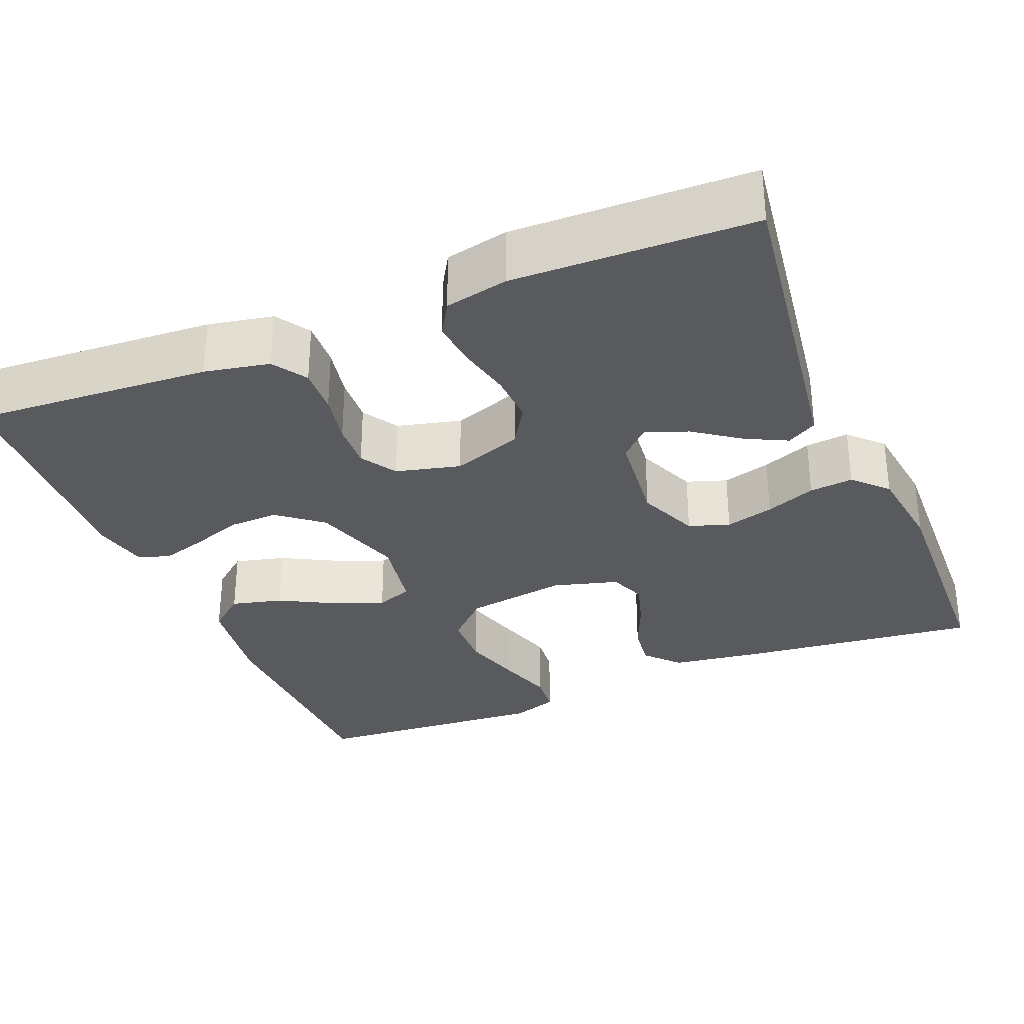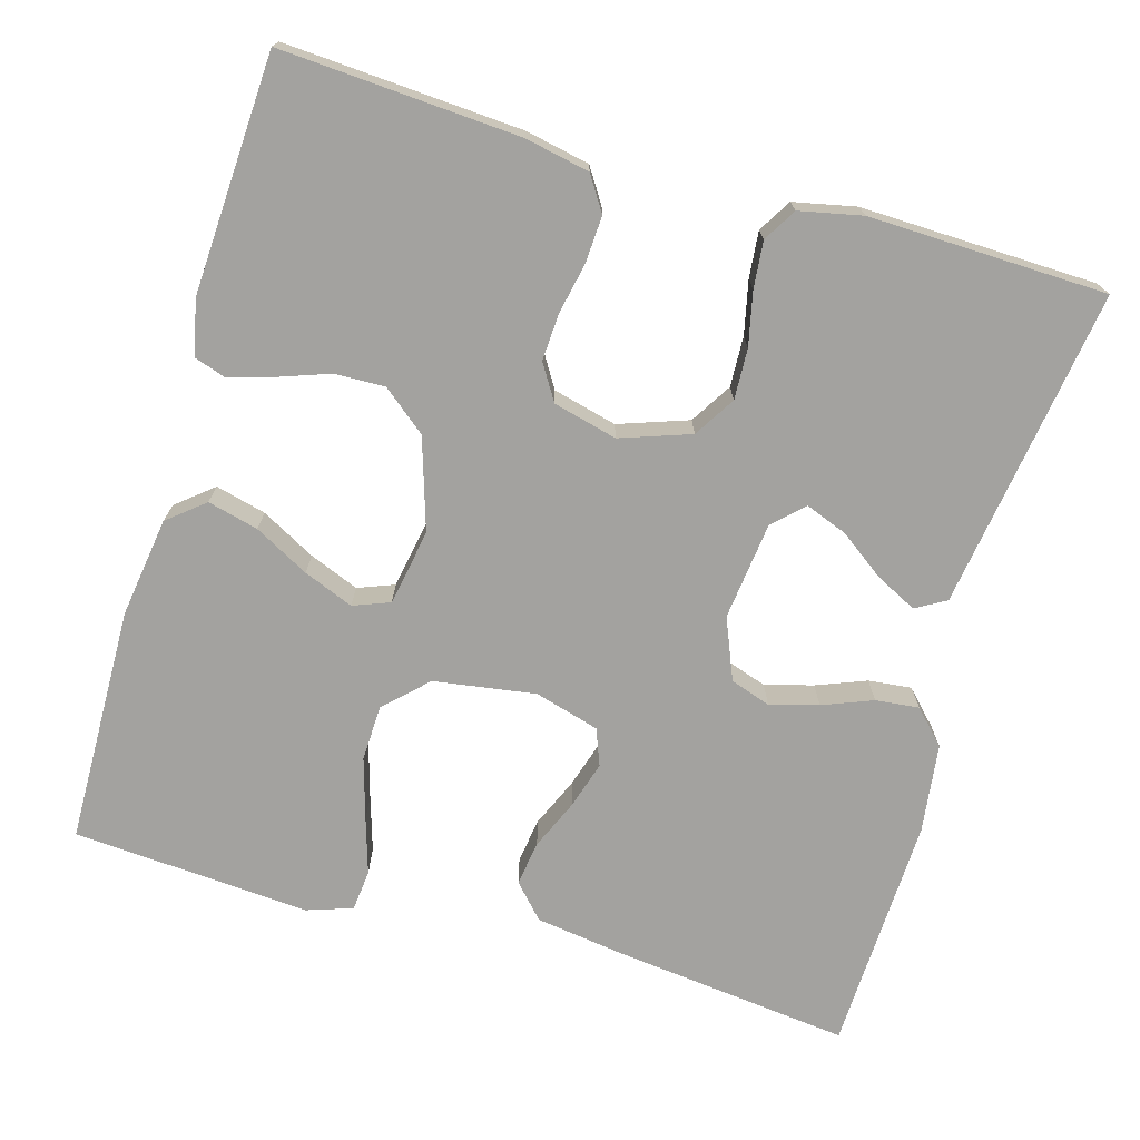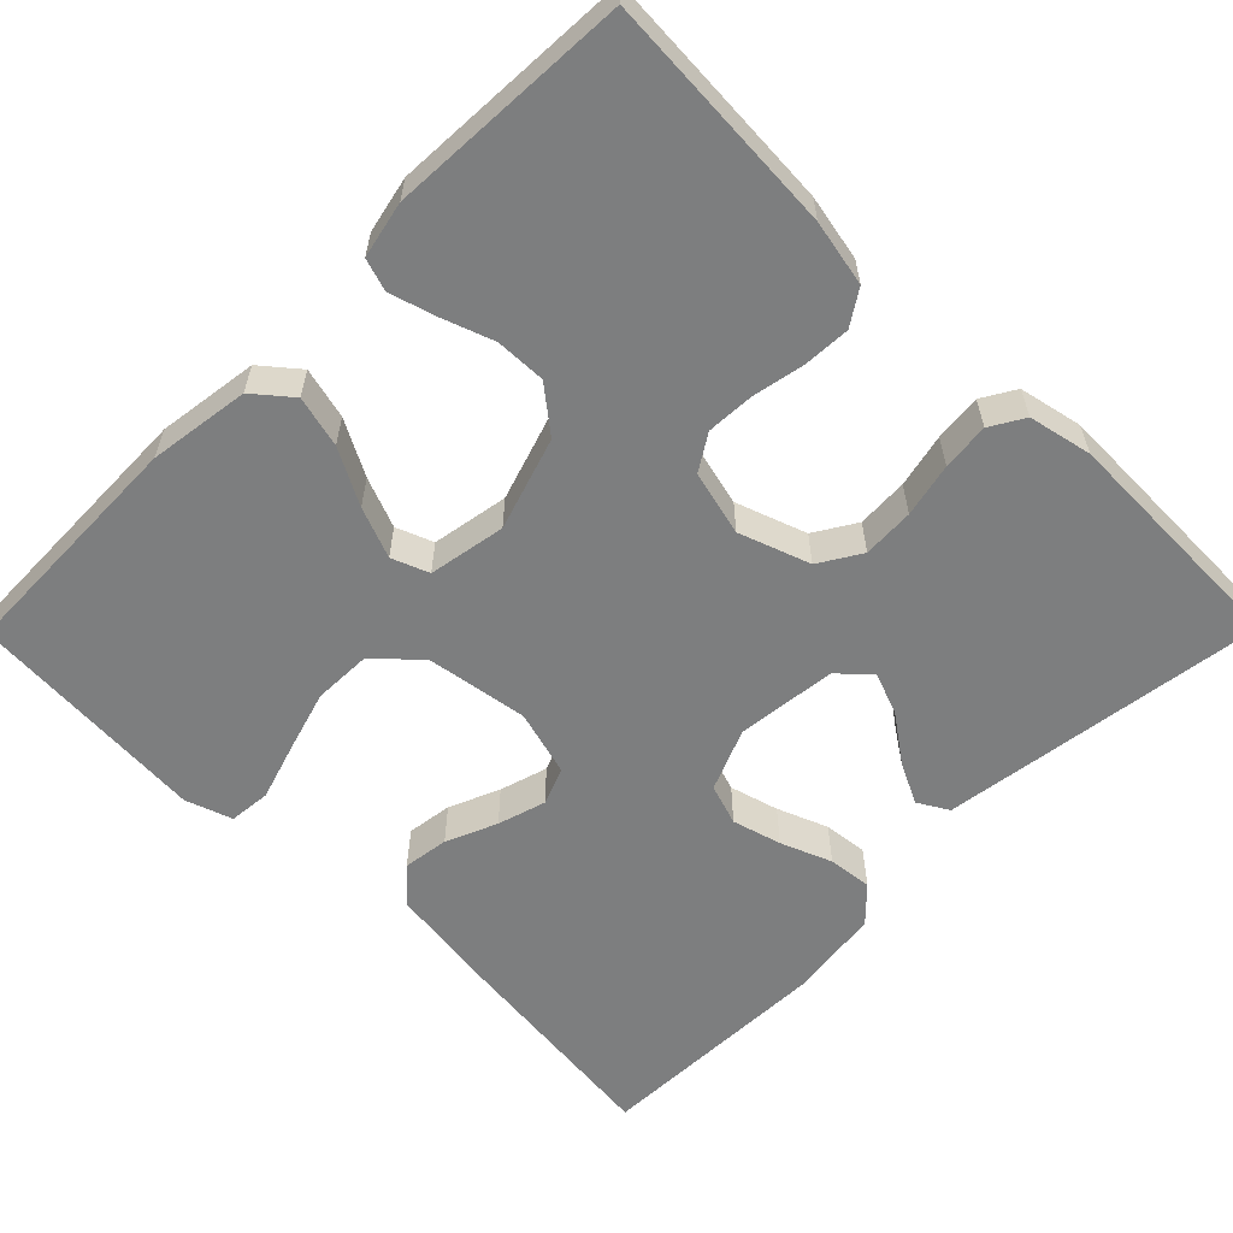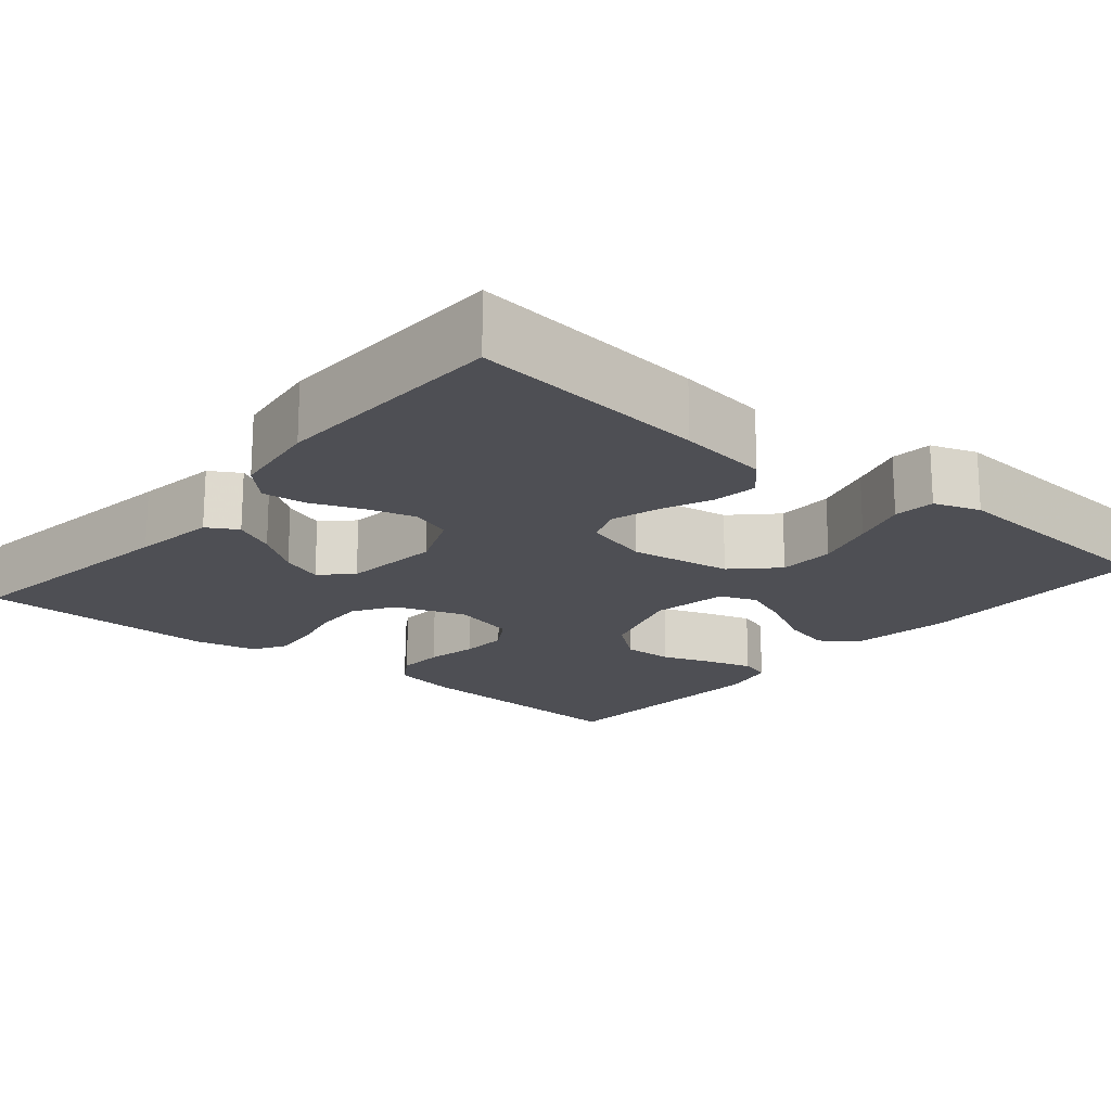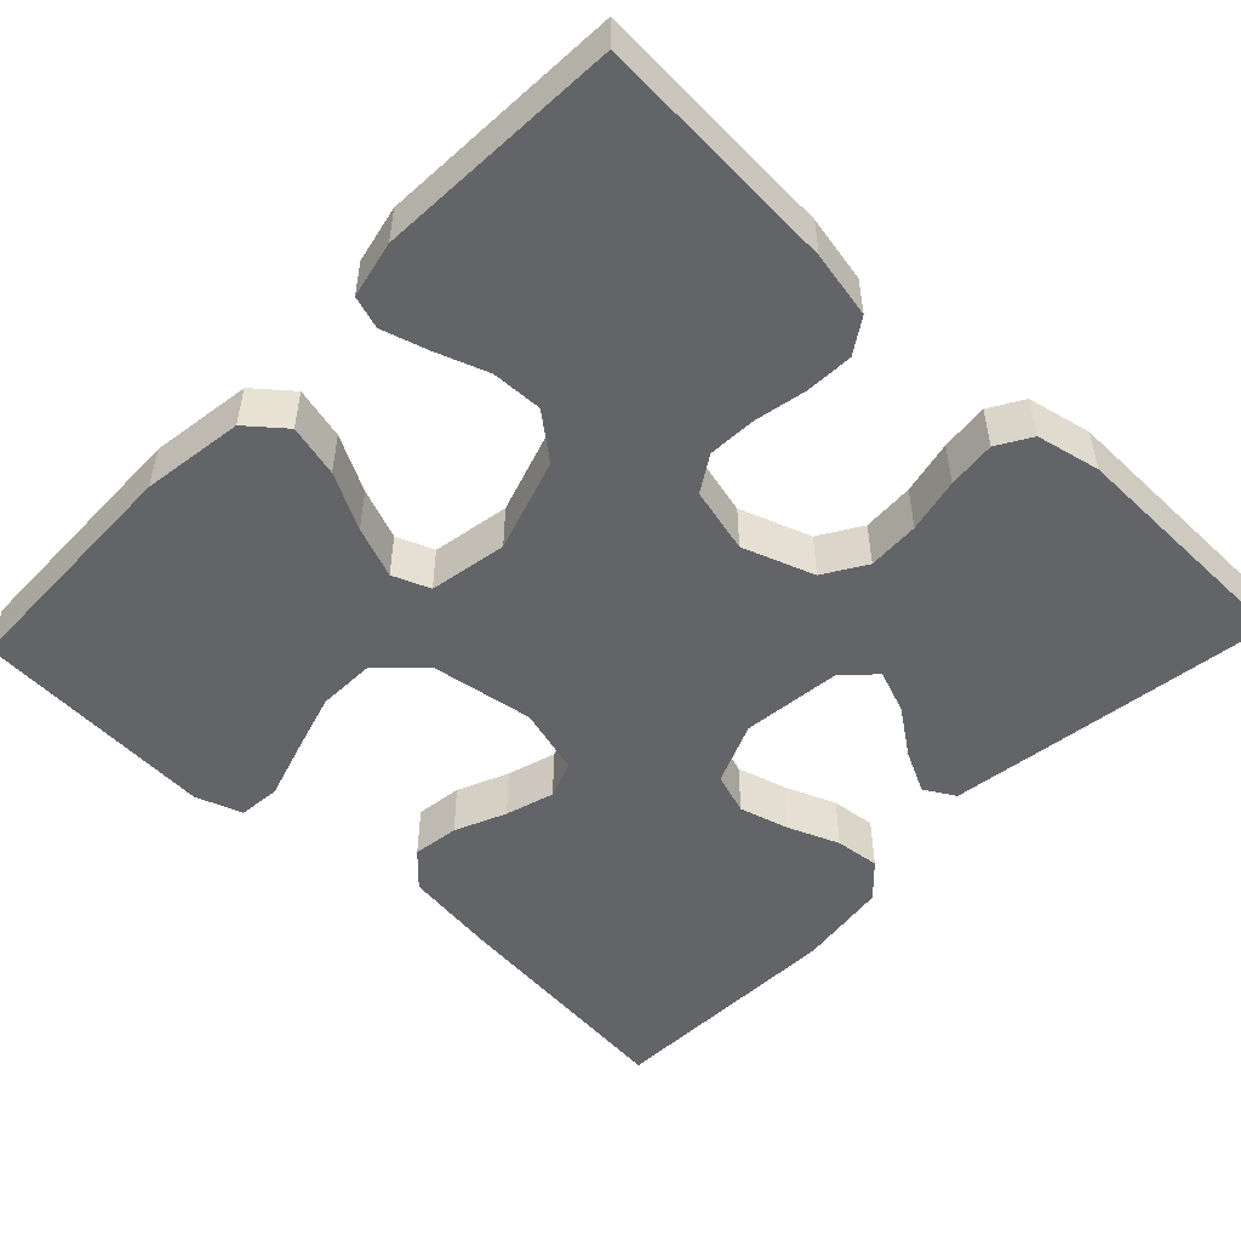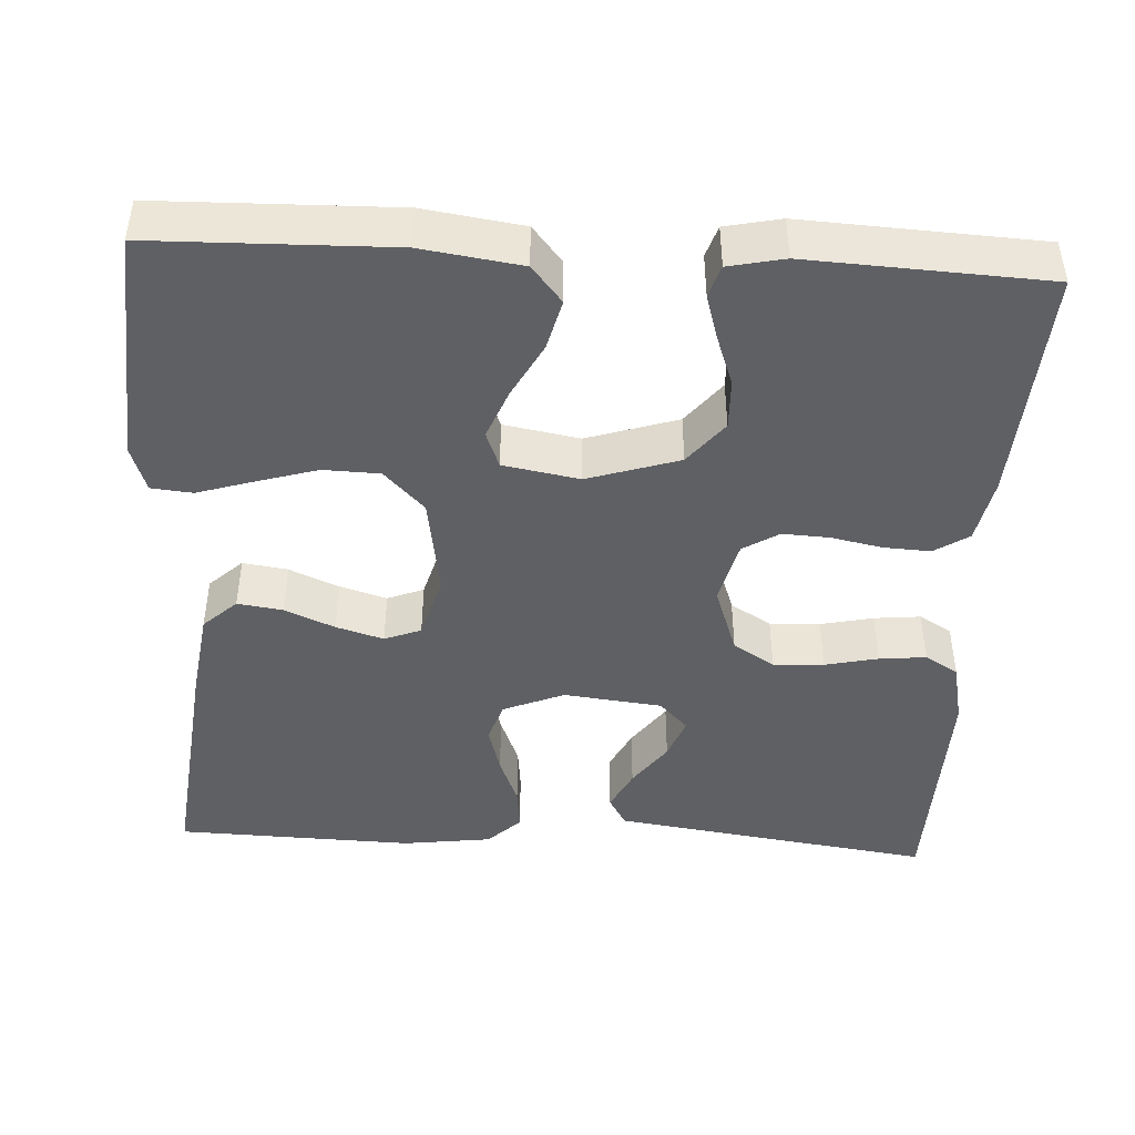
<metadata>
{"format":"obj","ext":"obj","renderer":"f3d","projection":"perspective","resolution":1024,"background":"white","views":[{"elev":-31.4,"azim":-157.7,"up":"+Y"},{"elev":-72.6,"azim":163.7,"up":"+Y"},{"elev":-59.3,"azim":135.3,"up":"+Y"},{"elev":-18.4,"azim":-39.9,"up":"+Y"},{"elev":-51.2,"azim":136.3,"up":"+Y"},{"elev":-44.7,"azim":86.8,"up":"+Y"}]}
</metadata>
<code>
v -0.5 0.07 0.5
v -0.2 0.07 0.467
v -0.086 0.07 0.451
v -0.047 0.07 0.409
v -0.055 0.07 0.352
v -0.082 0.07 0.289
v -0.1 0.07 0.229
v -0.082 0.07 0.183
v 0 0.07 0.16
v 0.128 0.07 0.18
v 0.18 0.07 0.231
v 0.182 0.07 0.302
v 0.159 0.07 0.379
v 0.137 0.07 0.449
v 0.142 0.07 0.501
v 0.2 0.07 0.521
v 0.5 0.07 0.5
v 0.507 0.07 0.2
v 0.489 0.07 0.074
v 0.443 0.07 0.036
v 0.379 0.07 0.052
v 0.31 0.07 0.089
v 0.247 0.07 0.114
v 0.201 0.07 0.096
v 0.184 0.07 0
v 0.221 0.07 -0.115
v 0.276 0.07 -0.159
v 0.339 0.07 -0.157
v 0.403 0.07 -0.134
v 0.46 0.07 -0.117
v 0.5 0.07 -0.13
v 0.515 0.07 -0.2
v 0.5 0.07 -0.5
v 0.2 0.07 -0.482
v 0.118 0.07 -0.466
v 0.09 0.07 -0.423
v 0.093 0.07 -0.364
v 0.106 0.07 -0.299
v 0.109 0.07 -0.24
v 0.081 0.07 -0.195
v 0 0.07 -0.175
v -0.088 0.07 -0.206
v -0.12 0.07 -0.258
v -0.117 0.07 -0.322
v -0.102 0.07 -0.389
v -0.096 0.07 -0.448
v -0.121 0.07 -0.49
v -0.2 0.07 -0.507
v -0.5 0.07 -0.5
v -0.458 0.07 -0.2
v -0.443 0.07 -0.095
v -0.405 0.07 -0.073
v -0.353 0.07 -0.099
v -0.296 0.07 -0.14
v -0.243 0.07 -0.16
v -0.206 0.07 -0.124
v -0.192 0.07 0
v -0.224 0.07 0.077
v -0.275 0.07 0.094
v -0.336 0.07 0.077
v -0.399 0.07 0.052
v -0.454 0.07 0.046
v -0.494 0.07 0.087
v -0.509 0.07 0.2
v -0.5 0 0.5
v -0.2 0 0.467
v -0.086 0 0.451
v -0.047 0 0.409
v -0.055 0 0.352
v -0.082 0 0.289
v -0.1 0 0.229
v -0.082 0 0.183
v 0 0 0.16
v 0.128 0 0.18
v 0.18 0 0.231
v 0.182 0 0.302
v 0.159 0 0.379
v 0.137 0 0.449
v 0.142 0 0.501
v 0.2 0 0.521
v 0.5 0 0.5
v 0.507 0 0.2
v 0.489 0 0.074
v 0.443 0 0.036
v 0.379 0 0.052
v 0.31 0 0.089
v 0.247 0 0.114
v 0.201 0 0.096
v 0.184 0 0
v 0.221 0 -0.115
v 0.276 0 -0.159
v 0.339 0 -0.157
v 0.403 0 -0.134
v 0.46 0 -0.117
v 0.5 0 -0.13
v 0.515 0 -0.2
v 0.5 0 -0.5
v 0.2 0 -0.482
v 0.118 0 -0.466
v 0.09 0 -0.423
v 0.093 0 -0.364
v 0.106 0 -0.299
v 0.109 0 -0.24
v 0.081 0 -0.195
v 0 0 -0.175
v -0.088 0 -0.206
v -0.12 0 -0.258
v -0.117 0 -0.322
v -0.102 0 -0.389
v -0.096 0 -0.448
v -0.121 0 -0.49
v -0.2 0 -0.507
v -0.5 0 -0.5
v -0.458 0 -0.2
v -0.443 0 -0.095
v -0.405 0 -0.073
v -0.353 0 -0.099
v -0.296 0 -0.14
v -0.243 0 -0.16
v -0.206 0 -0.124
v -0.192 0 0
v -0.224 0 0.077
v -0.275 0 0.094
v -0.336 0 0.077
v -0.399 0 0.052
v -0.454 0 0.046
v -0.494 0 0.087
v -0.509 0 0.2
f 4 5 6
f 3 4 6
f 2 3 6
f 1 2 6
f 64 1 6
f 63 64 6
f 62 63 6
f 61 62 6
f 60 61 6
f 59 60 6 7
f 58 59 7 8
f 57 58 8 9
f 56 57 9 10
f 55 56 10
f 52 53 54
f 51 52 54
f 50 51 54
f 49 50 54
f 48 49 54
f 47 48 54
f 46 47 54
f 45 46 54
f 44 45 54
f 43 44 54 55
f 42 43 55 10
f 36 37 38
f 35 36 38
f 34 35 38
f 33 34 38
f 32 33 38
f 31 32 38
f 30 31 38
f 29 30 38
f 28 29 38
f 27 28 38 39
f 26 27 39 40
f 20 21 22
f 19 20 22
f 18 19 22
f 17 18 22
f 16 17 22
f 15 16 22
f 14 15 22
f 13 14 22
f 12 13 22 23
f 11 12 23 24
f 11 24 25
f 10 11 25
f 42 10 25
f 41 42 25
f 25 26 40 41
f 70 69 68
f 70 68 67
f 70 67 66
f 70 66 65
f 70 65 128
f 70 128 127
f 70 127 126
f 70 126 125
f 70 125 124
f 71 70 124 123
f 72 71 123 122
f 73 72 122 121
f 74 73 121 120
f 74 120 119
f 118 117 116
f 118 116 115
f 118 115 114
f 118 114 113
f 118 113 112
f 118 112 111
f 118 111 110
f 118 110 109
f 118 109 108
f 119 118 108 107
f 74 119 107 106
f 102 101 100
f 102 100 99
f 102 99 98
f 102 98 97
f 102 97 96
f 102 96 95
f 102 95 94
f 102 94 93
f 102 93 92
f 103 102 92 91
f 104 103 91 90
f 86 85 84
f 86 84 83
f 86 83 82
f 86 82 81
f 86 81 80
f 86 80 79
f 86 79 78
f 86 78 77
f 87 86 77 76
f 88 87 76 75
f 89 88 75
f 89 75 74
f 89 74 106
f 89 106 105
f 105 104 90 89
f 1 65 66 2
f 2 66 67 3
f 3 67 68 4
f 4 68 69 5
f 5 69 70 6
f 6 70 71 7
f 7 71 72 8
f 8 72 73 9
f 9 73 74 10
f 10 74 75 11
f 11 75 76 12
f 12 76 77 13
f 13 77 78 14
f 14 78 79 15
f 15 79 80 16
f 16 80 81 17
f 17 81 82 18
f 18 82 83 19
f 19 83 84 20
f 20 84 85 21
f 21 85 86 22
f 22 86 87 23
f 23 87 88 24
f 24 88 89 25
f 25 89 90 26
f 26 90 91 27
f 27 91 92 28
f 28 92 93 29
f 29 93 94 30
f 30 94 95 31
f 31 95 96 32
f 32 96 97 33
f 33 97 98 34
f 34 98 99 35
f 35 99 100 36
f 36 100 101 37
f 37 101 102 38
f 38 102 103 39
f 39 103 104 40
f 40 104 105 41
f 41 105 106 42
f 42 106 107 43
f 43 107 108 44
f 44 108 109 45
f 45 109 110 46
f 46 110 111 47
f 47 111 112 48
f 48 112 113 49
f 49 113 114 50
f 50 114 115 51
f 51 115 116 52
f 52 116 117 53
f 53 117 118 54
f 54 118 119 55
f 55 119 120 56
f 56 120 121 57
f 57 121 122 58
f 58 122 123 59
f 59 123 124 60
f 60 124 125 61
f 61 125 126 62
f 62 126 127 63
f 63 127 128 64
f 64 128 65 1

</code>
